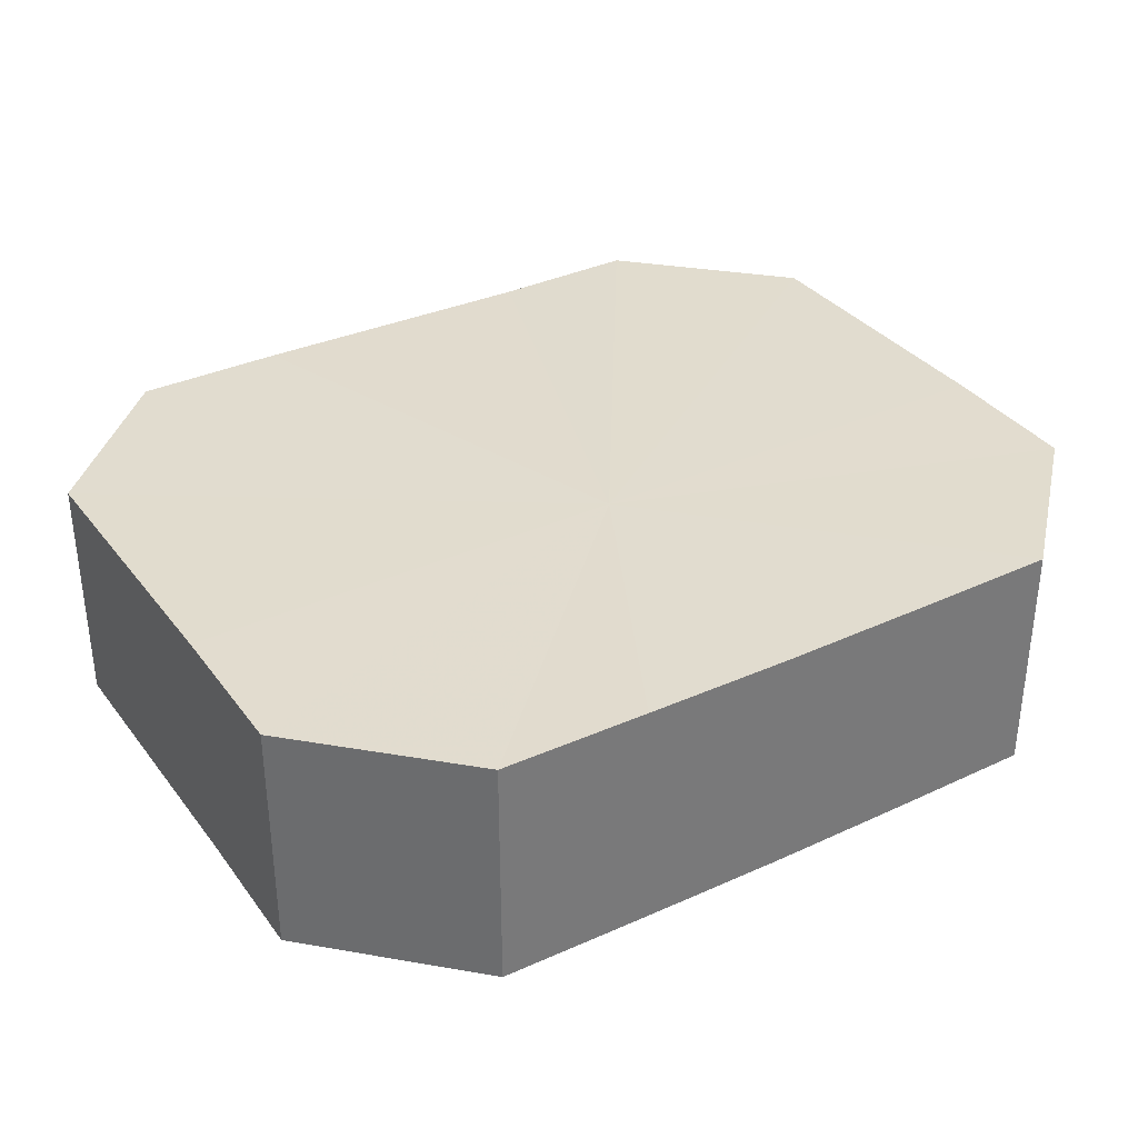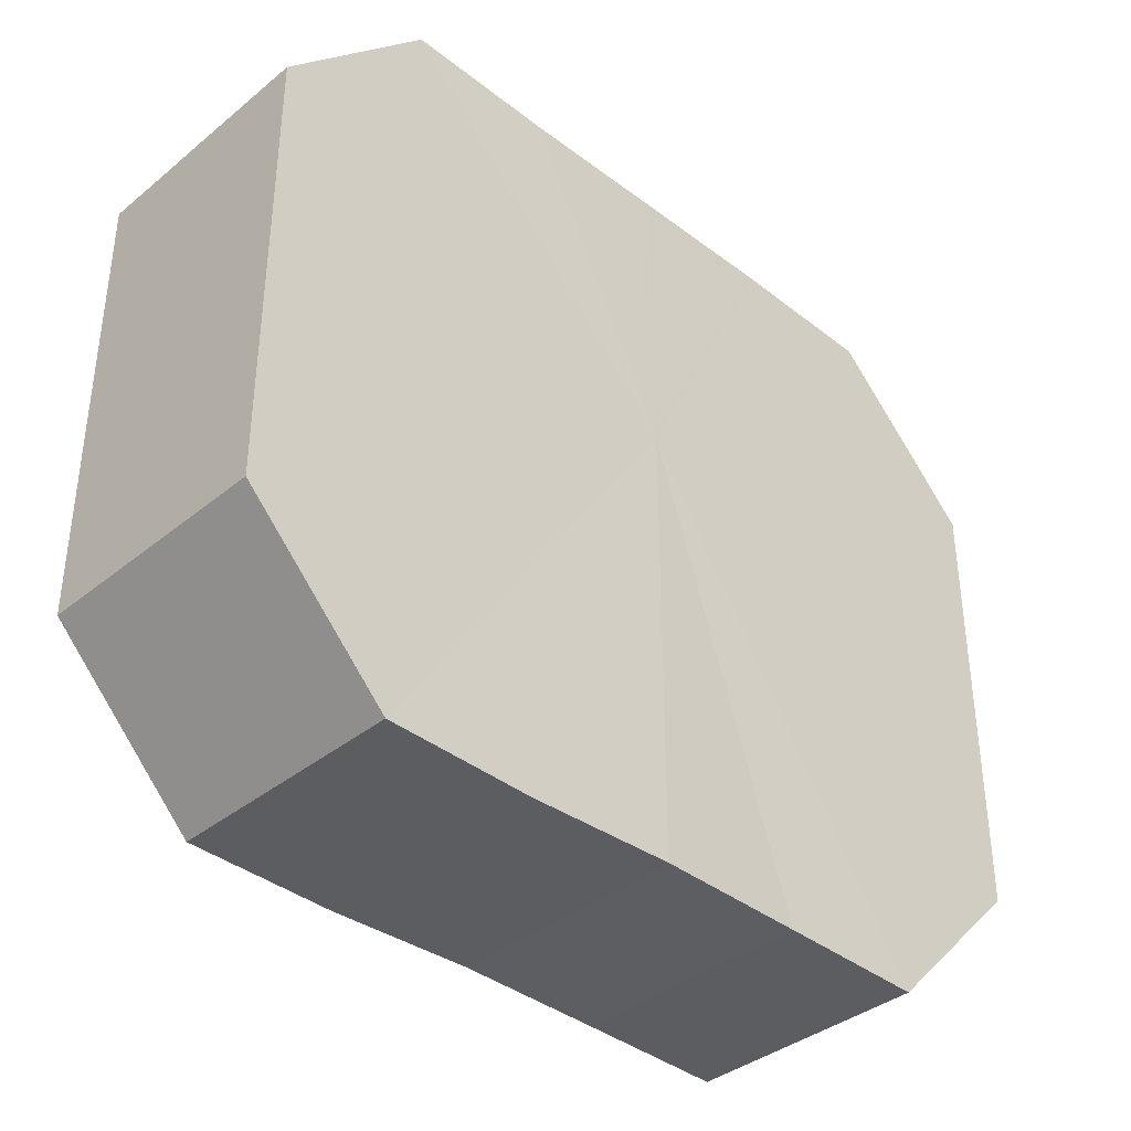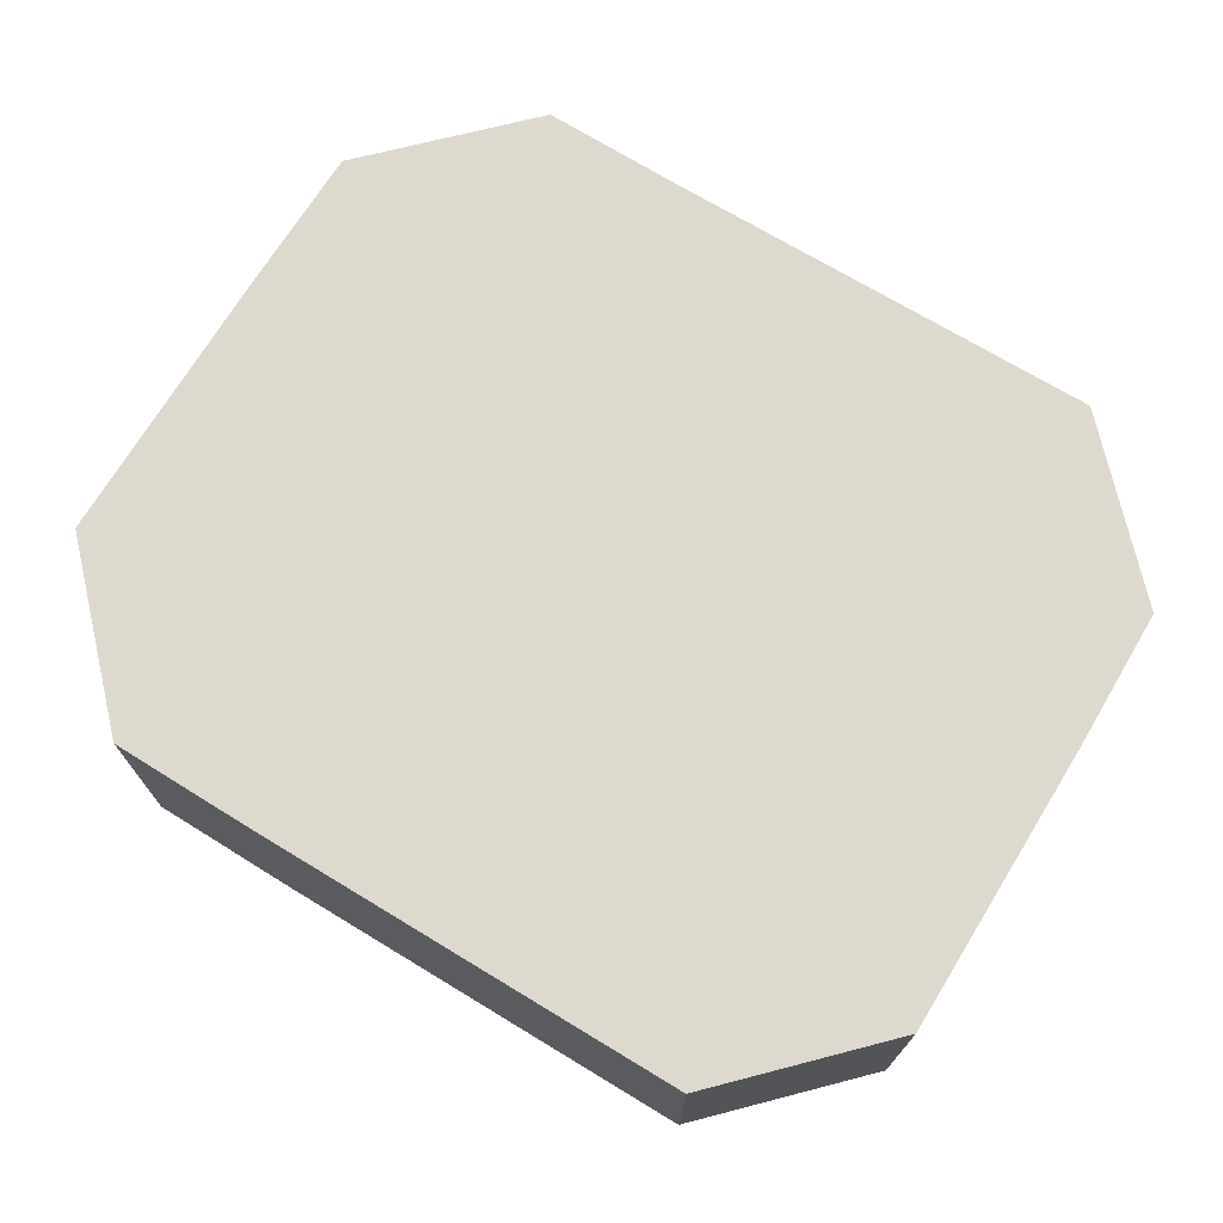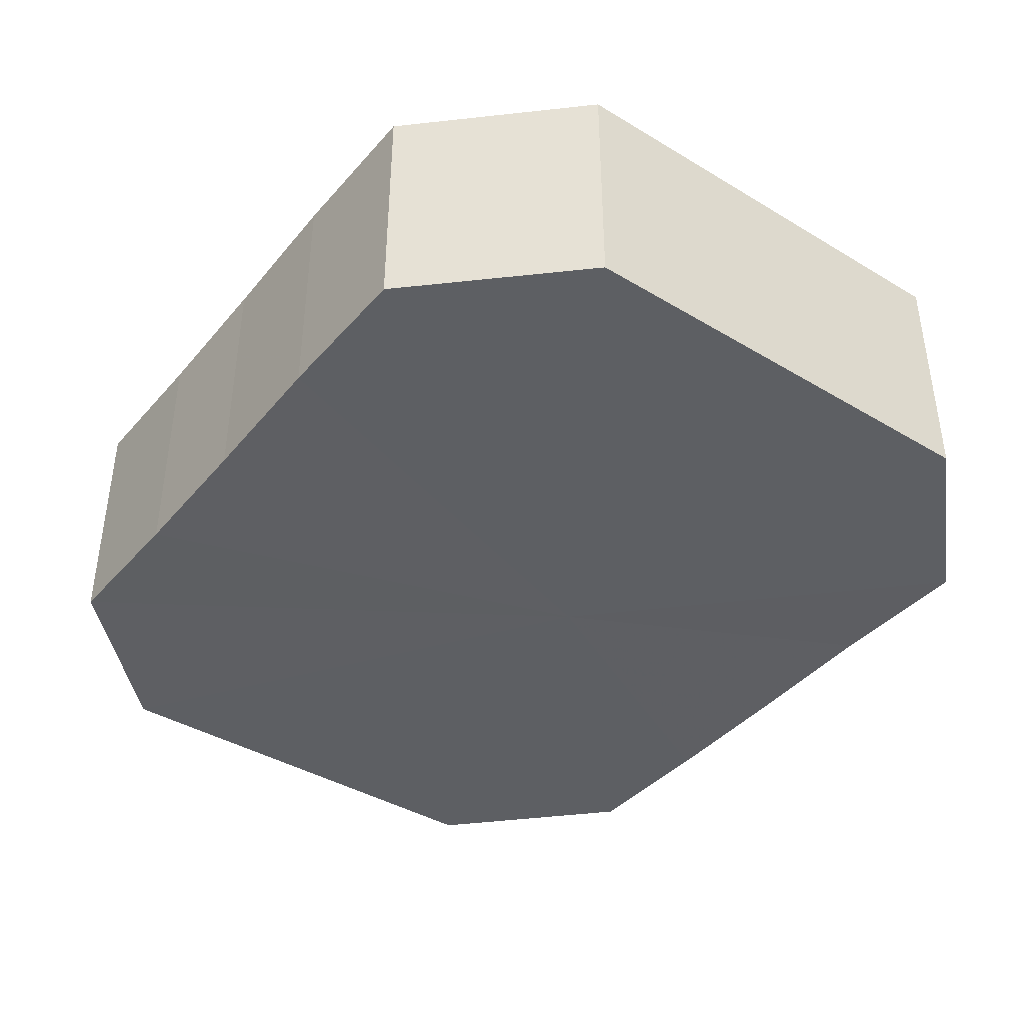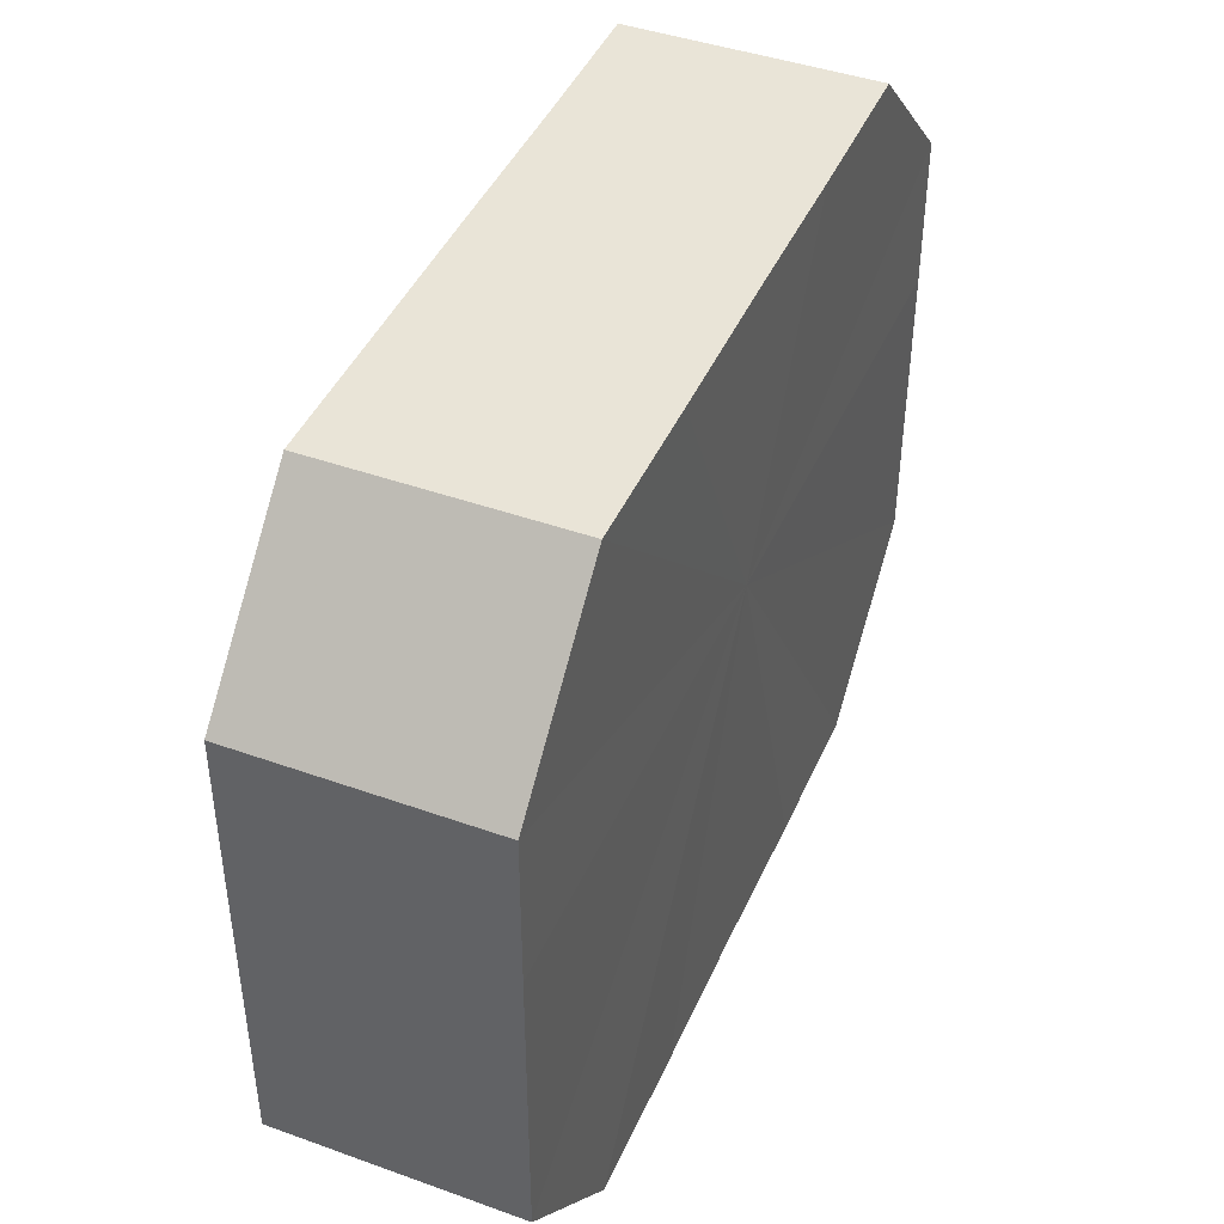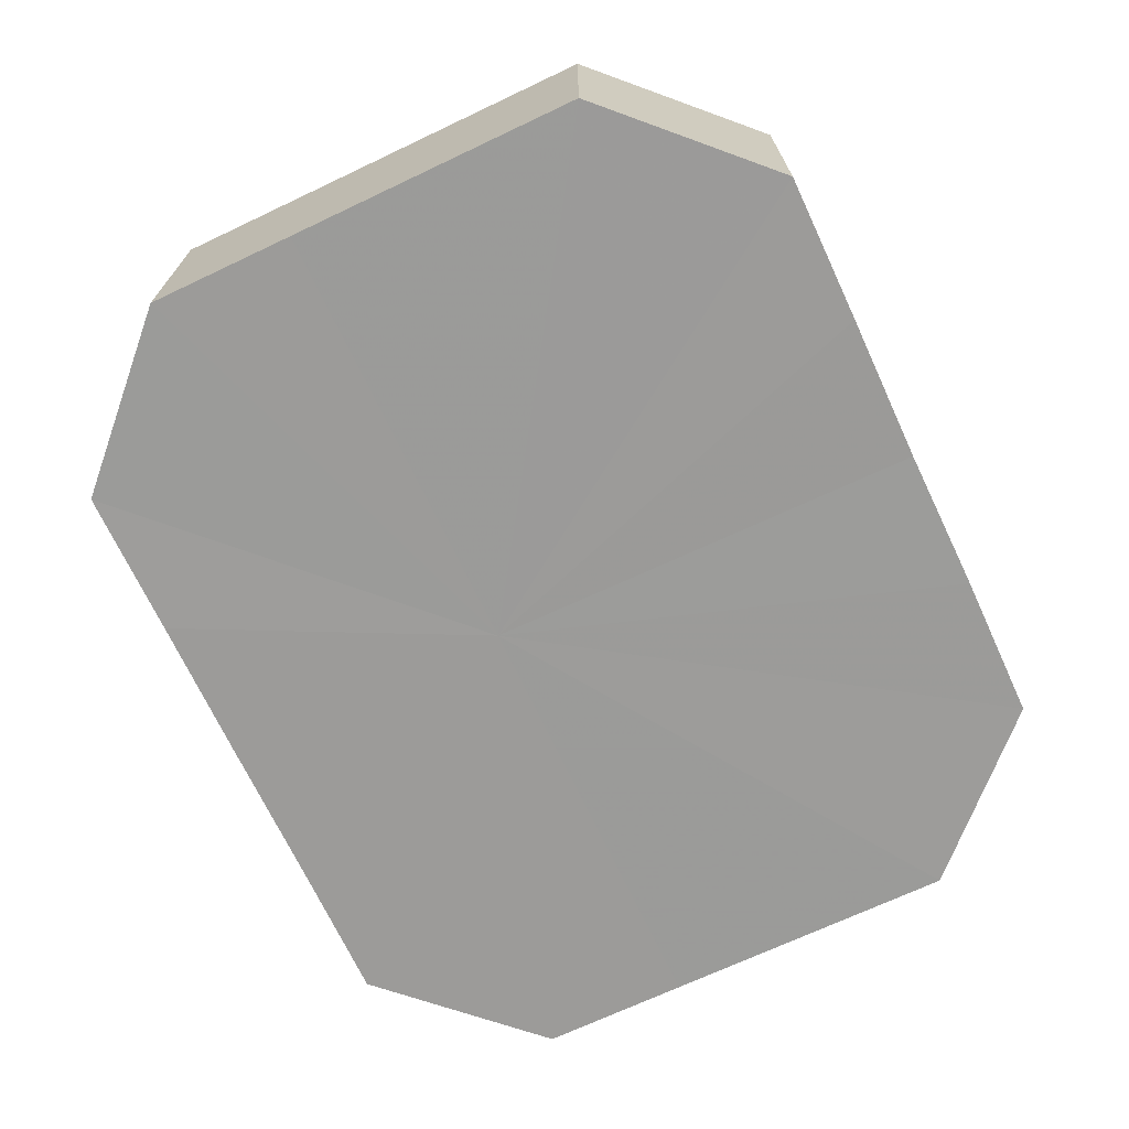
<metadata>
{"format":"obj","ext":"obj","renderer":"f3d","projection":"perspective","resolution":1024,"background":"white","views":[{"elev":34.2,"azim":148.3,"up":"+Z"},{"elev":-37.6,"azim":135.8,"up":"+Y"},{"elev":71.6,"azim":31.3,"up":"+Z"},{"elev":-40.2,"azim":53.6,"up":"+Z"},{"elev":43.6,"azim":112.8,"up":"+Y"},{"elev":-69.7,"azim":-64.9,"up":"+Z"}]}
</metadata>
<code>
o 30553
v 2201 1913 8.647
v 2201 1913 8.647
v 2201 1913 8.663
v 2201 1913 8.647
v 2201 1913 8.663
v 2201 1913 8.647
v 2201 1913 8.663
v 2201 1913 8.647
v 2201 1913 8.663
v 2201 1913 8.647
v 2201 1913 8.663
v 2201 1913 8.647
v 2201 1913 8.663
v 2201 1913 8.647
v 2201 1913 8.663
v 2201 1913 8.647
v 2201 1913 8.663
v 2201 1913 8.647
v 2201 1913 8.663
v 2201 1913 8.647
v 2201 1913 8.663
v 2201 1913 8.647
v 2201 1913 8.663
v 2201 1913 8.647
v 2201 1913 8.663
v 2201 1913 8.647
v 2201 1913 8.663
v 2201 1913 8.647
v 2201 1913 8.663
v 2201 1913 8.647
v 2201 1913 8.663
v 2201 1913 8.663
v 2201 1913 8.663
v 2201 1913 8.647
v 2201 1913 8.663
v 2201 1913 8.647
v 2201 1913 8.663
v 2201 1913 8.663
v 2201 1913 8.647
v 2201 1913 8.663
v 2201 1913 8.647
v 2201 1913 8.647
v 2201 1913 8.663
v 2201 1913 8.663
v 2201 1913 8.647
v 2201 1913 8.663
v 2201 1913 8.647
v 2201 1913 8.647
v 2201 1913 8.663
v 2201 1913 8.663
v 2201 1913 8.647
v 2201 1913 8.663
v 2201 1913 8.647
v 2201 1913 8.647
v 2201 1913 8.663
v 2201 1913 8.663
v 2201 1913 8.647
v 2201 1913 8.663
v 2201 1913 8.647
v 2201 1913 8.647
v 2201 1913 8.663
v 2201 1913 8.663
v 2201 1913 8.647
v 2201 1913 8.647
v 2201 1913 8.647
v 2201 1913 8.647
v 2201 1913 8.647
v 2201 1913 8.647
v 2201 1913 8.647
v 2201 1913 8.647
v 2201 1913 8.647
v 2201 1913 8.647
v 2201 1913 8.647
v 2201 1913 8.647
v 2201 1913 8.647
v 2201 1913 8.647
v 2201 1913 8.647
v 2201 1913 8.647
v 2201 1913 8.647
v 2201 1913 8.647
v 2201 1913 8.647
v 2201 1913 8.663
v 2201 1913 8.663
v 2201 1913 8.663
v 2201 1913 8.663
v 2201 1913 8.663
v 2201 1913 8.663
v 2201 1913 8.663
v 2201 1913 8.663
v 2201 1913 8.663
v 2201 1913 8.663
v 2201 1913 8.663
v 2201 1913 8.663
v 2201 1913 8.663
v 2201 1913 8.663
v 2201 1913 8.663
v 2201 1913 8.663
v 2201 1913 8.663
f 1 2 3
f 2 4 5
f 6 1 7
f 4 8 9
f 10 6 11
f 8 12 13
f 14 10 15
f 12 16 17
f 18 14 19
f 16 20 21
f 22 18 23
f 20 24 25
f 26 22 27
f 24 28 29
f 30 26 31
f 28 30 32
f 33 34 35
f 35 36 37
f 38 39 33
f 40 41 38
f 37 42 43
f 44 45 40
f 46 47 44
f 43 48 49
f 50 51 46
f 52 53 50
f 49 54 55
f 56 57 52
f 58 59 56
f 55 60 61
f 62 63 58
f 61 64 62
f 65 66 67
f 65 68 66
f 65 67 69
f 65 70 68
f 65 69 71
f 65 72 70
f 65 71 73
f 65 74 72
f 65 73 75
f 65 76 74
f 65 75 77
f 65 78 76
f 65 77 79
f 65 80 78
f 65 79 81
f 65 81 80
f 82 83 84
f 82 85 83
f 82 84 86
f 82 87 85
f 82 86 88
f 82 89 87
f 82 88 90
f 82 91 89
f 82 90 92
f 82 93 91
f 82 92 94
f 82 95 93
f 82 94 96
f 82 97 95
f 82 96 98
f 82 98 97

</code>
